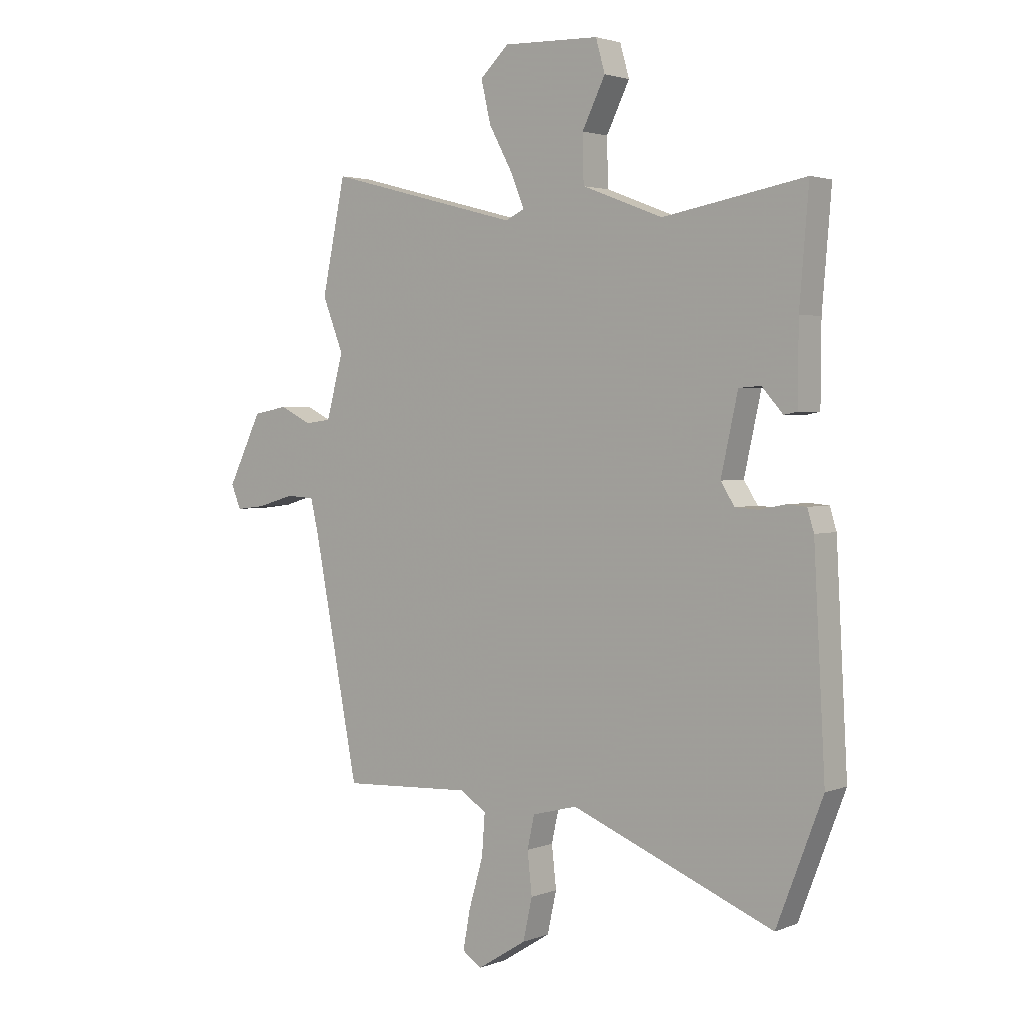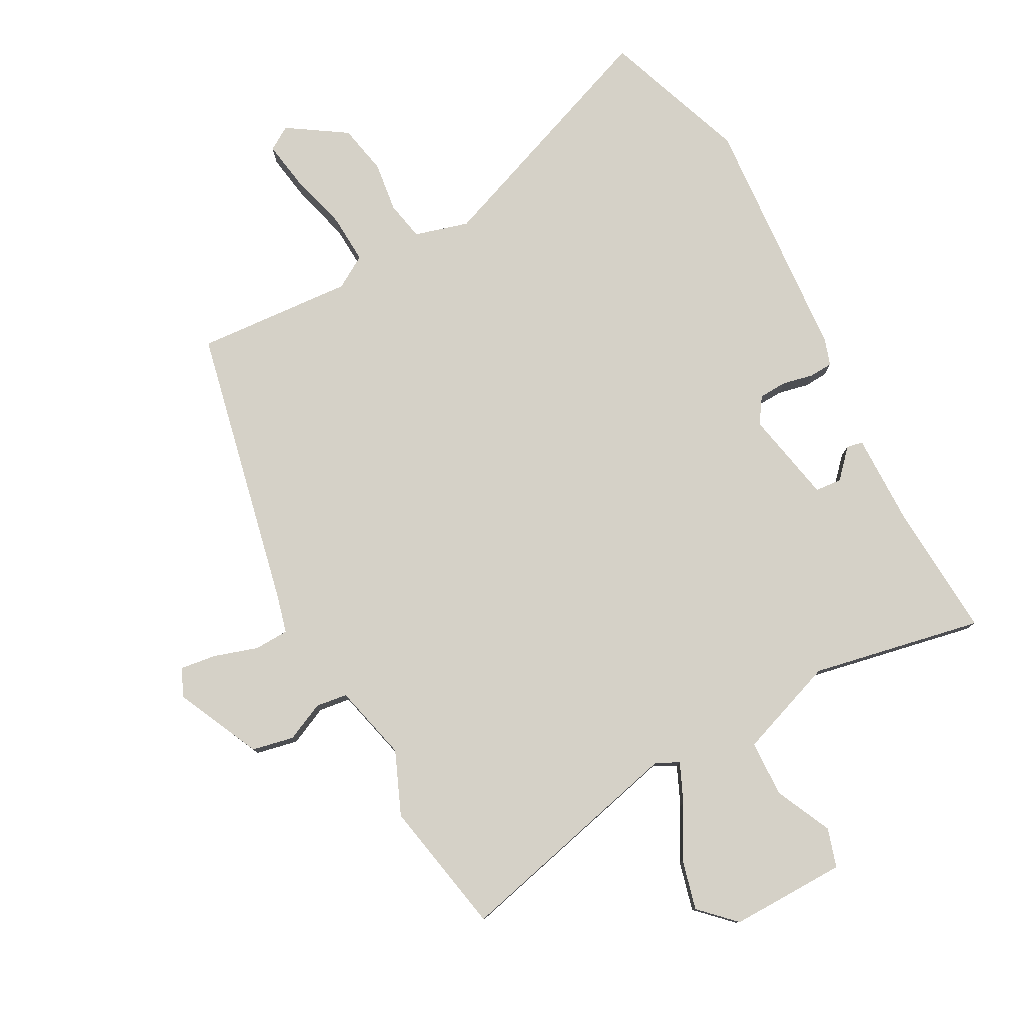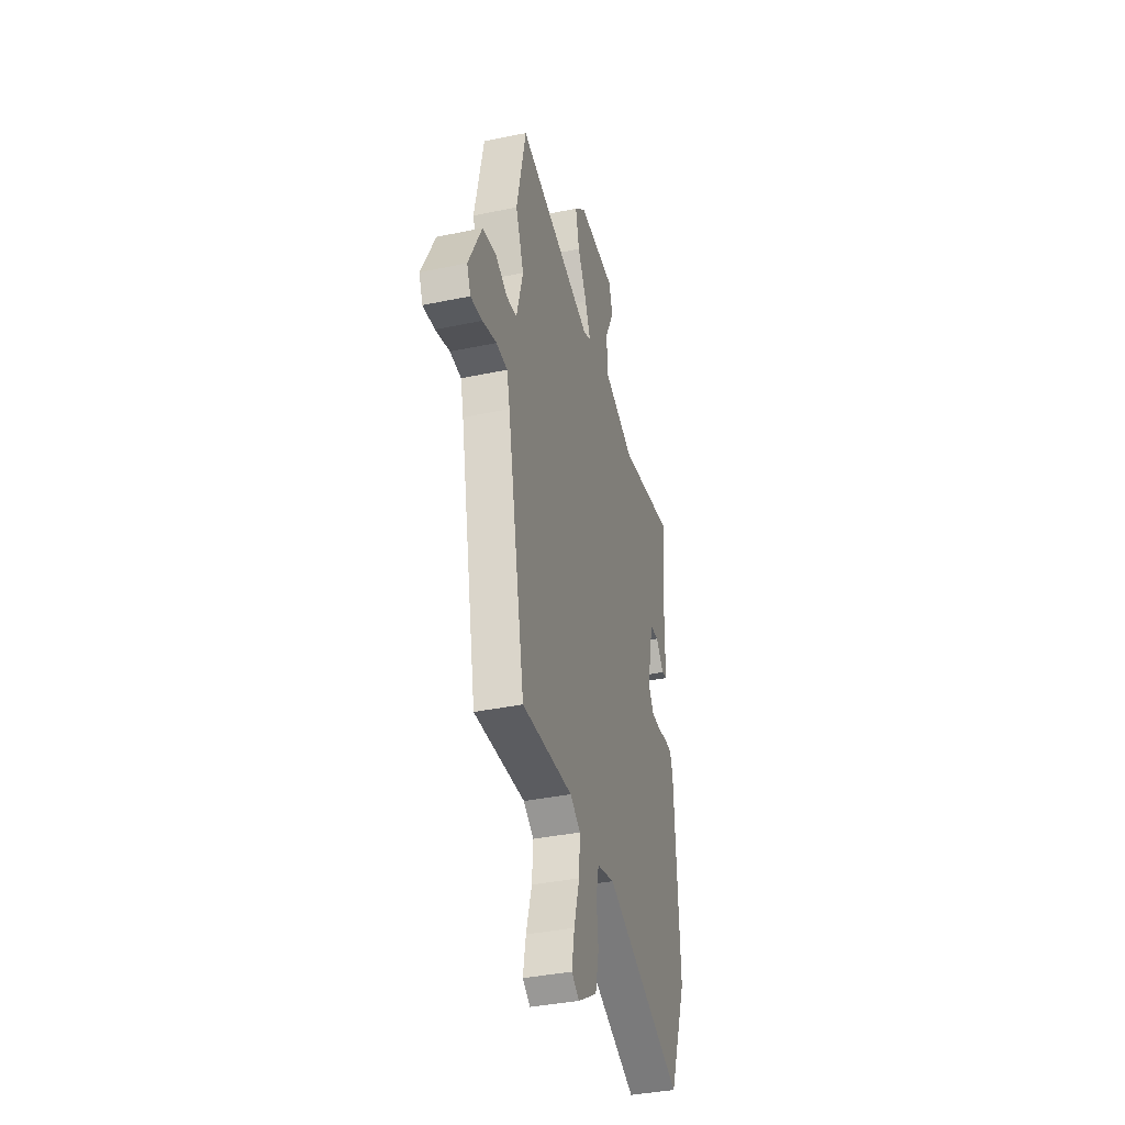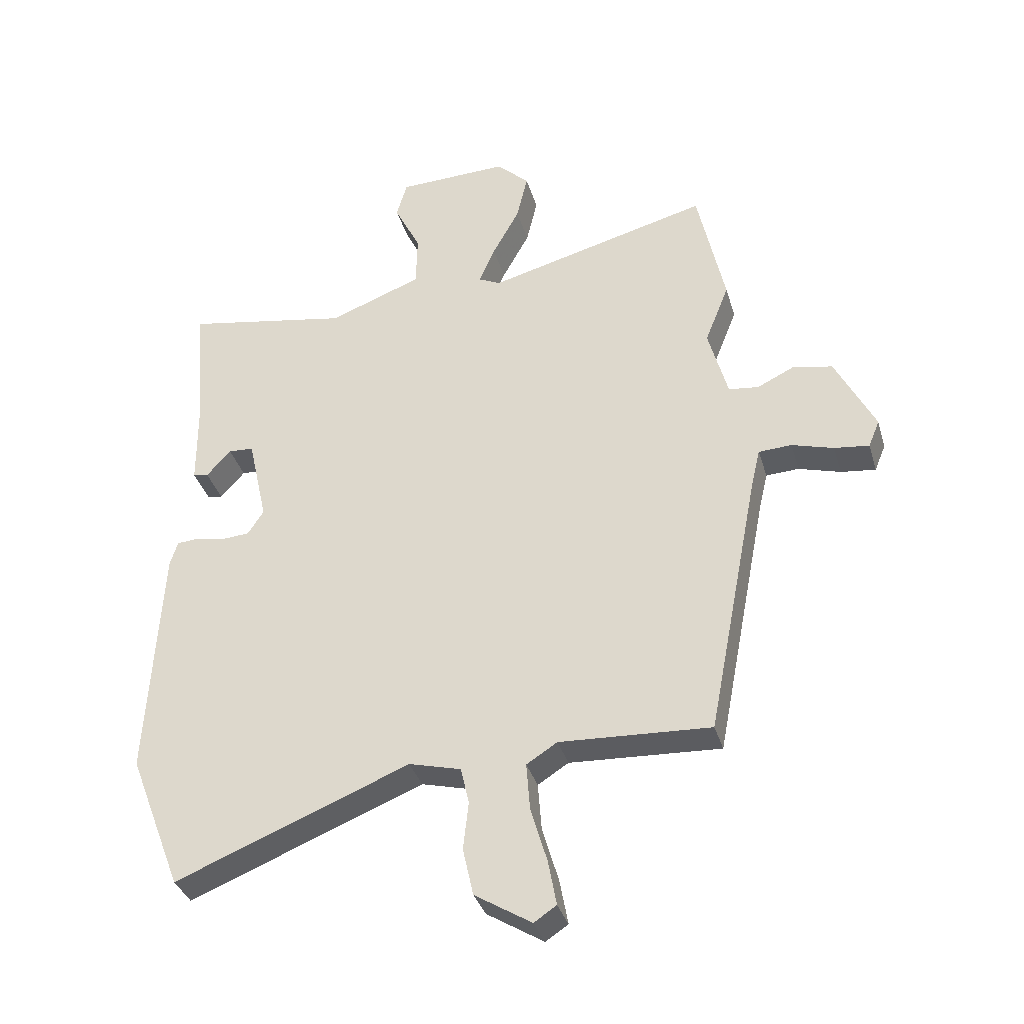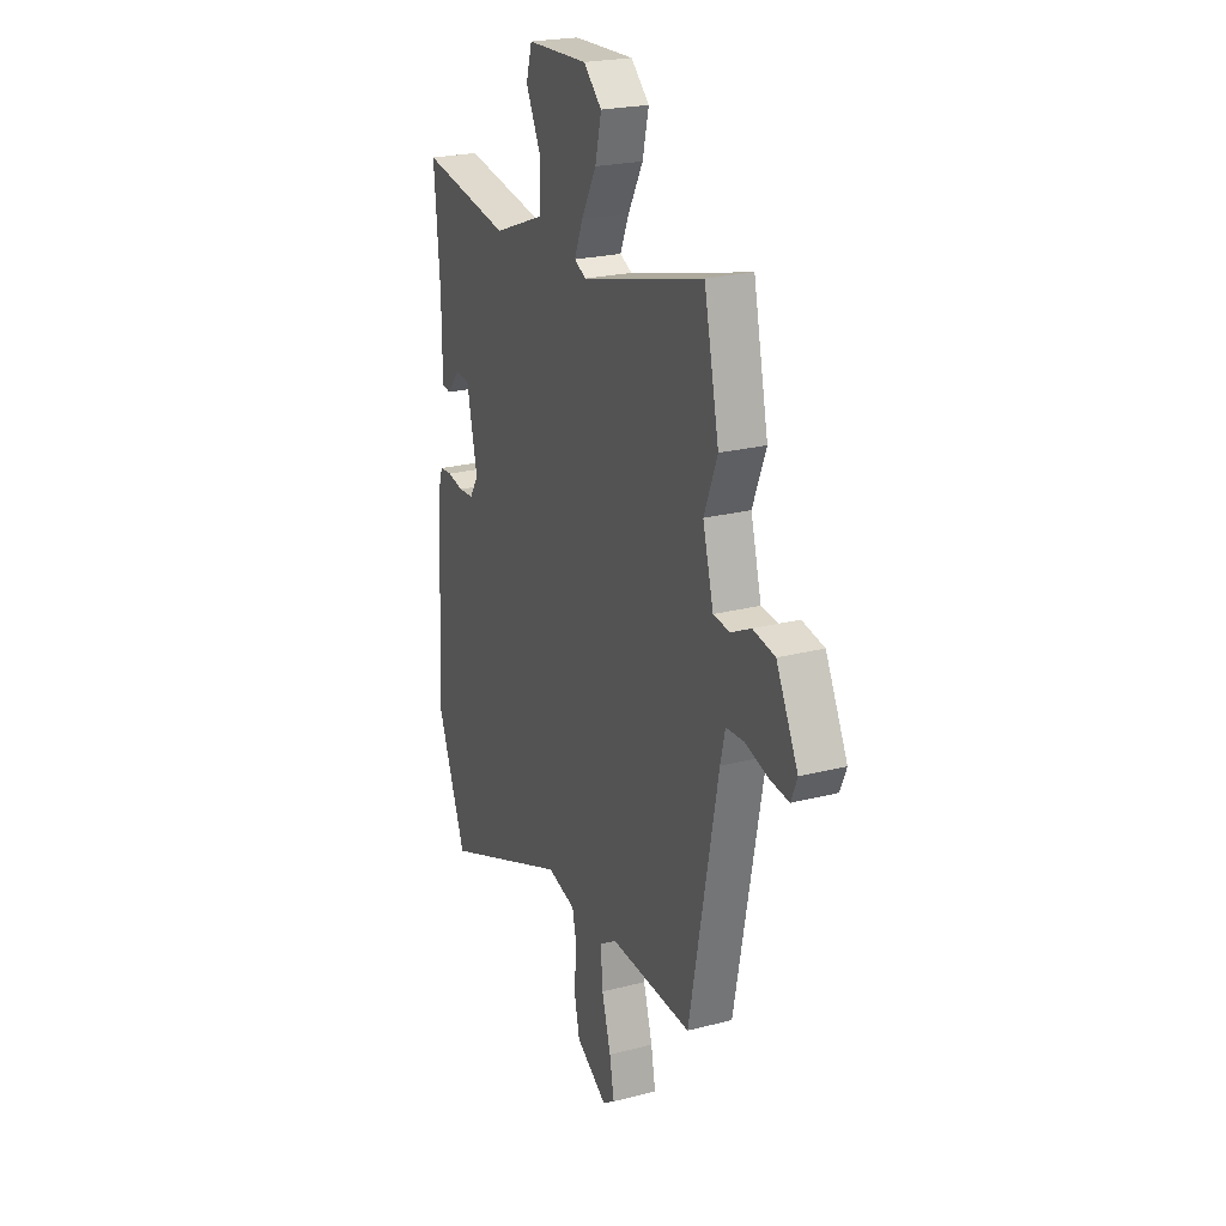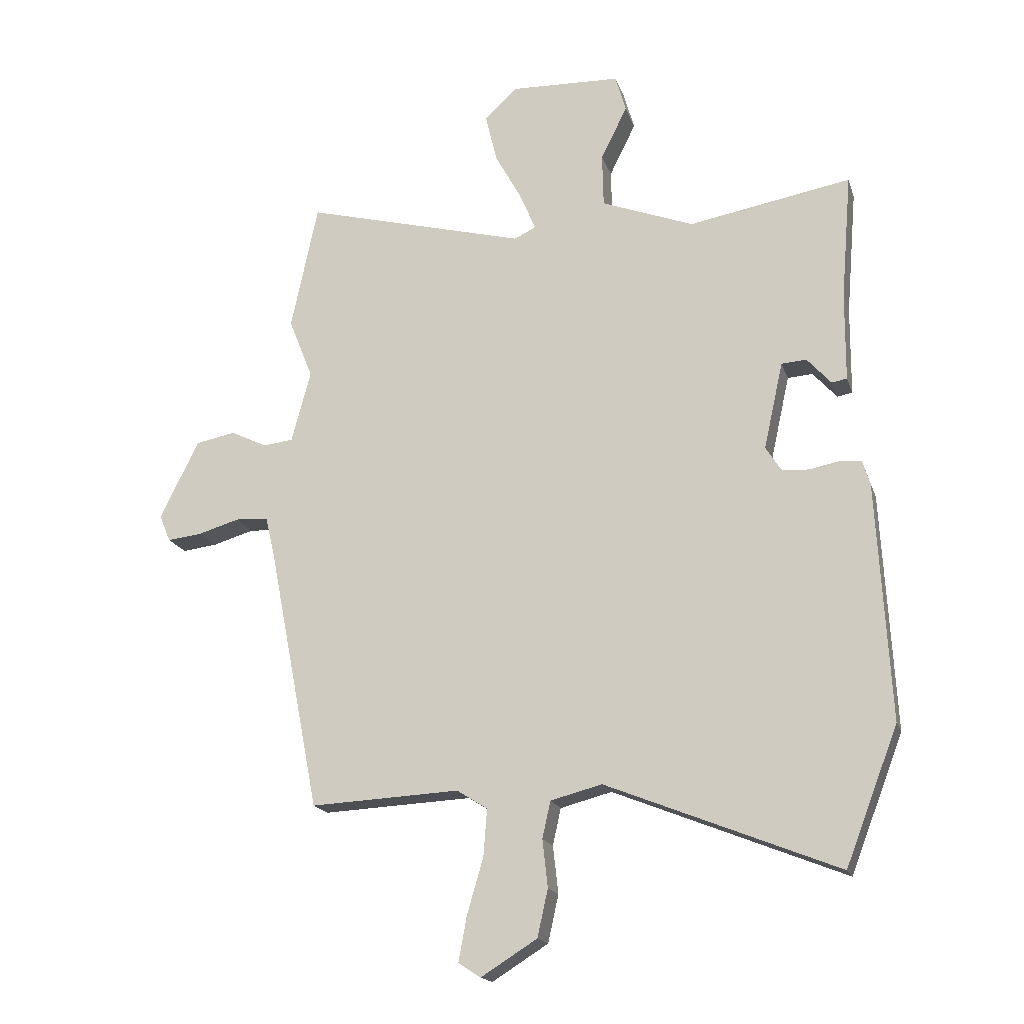
<metadata>
{"format":"obj","ext":"obj","renderer":"f3d","projection":"perspective","resolution":1024,"background":"white","views":[{"elev":2.6,"azim":38.0,"up":"+Z"},{"elev":79.1,"azim":-27.2,"up":"+Y"},{"elev":-37.8,"azim":-75.1,"up":"+Z"},{"elev":-35.6,"azim":-164.2,"up":"+Z"},{"elev":22.9,"azim":-113.9,"up":"+Z"},{"elev":-17.7,"azim":15.4,"up":"+Z"}]}
</metadata>
<code>
v -0.52 0.07 0.407
v -0.474 0.07 0.624
v -0.095 0.07 0.525
v -0.058 0.07 0.543
v -0.085 0.07 0.607
v -0.131 0.07 0.691
v -0.15 0.07 0.772
v -0.094 0.07 0.825
v 0.094 0.07 0.819
v 0.112 0.07 0.756
v 0.067 0.07 0.665
v 0.069 0.07 0.574
v 0.227 0.07 0.514
v 0.505 0.07 0.564
v 0.487 0.07 0.349
v 0.486 0.07 0.197
v 0.46 0.07 0.192
v 0.419 0.07 0.238
v 0.376 0.07 0.235
v 0.343 0.07 0.086
v 0.37 0.07 0.044
v 0.416 0.07 0.041
v 0.466 0.07 0.051
v 0.504 0.07 0.048
v 0.517 0.07 0.006
v 0.539 0.07 -0.399
v 0.449 0.07 -0.632
v 0.053 0.07 -0.474
v -0.035 0.07 -0.497
v -0.049 0.07 -0.56
v -0.04 0.07 -0.641
v -0.058 0.07 -0.722
v -0.154 0.07 -0.782
v -0.192 0.07 -0.757
v -0.178 0.07 -0.681
v -0.15 0.07 -0.585
v -0.144 0.07 -0.505
v -0.196 0.07 -0.472
v -0.451 0.07 -0.485
v -0.54 0.07 -0.027
v -0.555 0.07 0.036
v -0.611 0.07 0.039
v -0.682 0.07 0.018
v -0.741 0.07 0.011
v -0.76 0.07 0.057
v -0.693 0.07 0.192
v -0.625 0.07 0.205
v -0.563 0.07 0.175
v -0.512 0.07 0.181
v -0.479 0.07 0.304
v -0.52 0 0.407
v -0.474 0 0.624
v -0.095 0 0.525
v -0.058 0 0.543
v -0.085 0 0.607
v -0.131 0 0.691
v -0.15 0 0.772
v -0.094 0 0.825
v 0.094 0 0.819
v 0.112 0 0.756
v 0.067 0 0.665
v 0.069 0 0.574
v 0.227 0 0.514
v 0.505 0 0.564
v 0.487 0 0.349
v 0.486 0 0.197
v 0.46 0 0.192
v 0.419 0 0.238
v 0.376 0 0.235
v 0.343 0 0.086
v 0.37 0 0.044
v 0.416 0 0.041
v 0.466 0 0.051
v 0.504 0 0.048
v 0.517 0 0.006
v 0.539 0 -0.399
v 0.449 0 -0.632
v 0.053 0 -0.474
v -0.035 0 -0.497
v -0.049 0 -0.56
v -0.04 0 -0.641
v -0.058 0 -0.722
v -0.154 0 -0.782
v -0.192 0 -0.757
v -0.178 0 -0.681
v -0.15 0 -0.585
v -0.144 0 -0.505
v -0.196 0 -0.472
v -0.451 0 -0.485
v -0.54 0 -0.027
v -0.555 0 0.036
v -0.611 0 0.039
v -0.682 0 0.018
v -0.741 0 0.011
v -0.76 0 0.057
v -0.693 0 0.192
v -0.625 0 0.205
v -0.563 0 0.175
v -0.512 0 0.181
v -0.479 0 0.304
f 46 47 48
f 45 46 48
f 44 45 48
f 43 44 48
f 42 43 48
f 41 42 48 49
f 40 41 49
f 40 49 50
f 39 40 50
f 38 39 50
f 34 35 36
f 33 34 36
f 32 33 36
f 31 32 36
f 30 31 36
f 29 30 36 37
f 37 38 50
f 29 37 50
f 28 29 50
f 26 27 28
f 25 26 28
f 24 25 28
f 23 24 28
f 22 23 28
f 15 16 17 18
f 15 18 19
f 14 15 19
f 13 14 19
f 12 13 19 20
f 9 10 11
f 8 9 11
f 7 8 11
f 6 7 11
f 5 6 11
f 4 5 11 12
f 3 4 12 20
f 3 20 21
f 2 3 21
f 1 2 21
f 21 22 28
f 1 21 28 50
f 98 97 96
f 98 96 95
f 98 95 94
f 98 94 93
f 98 93 92
f 99 98 92 91
f 99 91 90
f 100 99 90
f 100 90 89
f 100 89 88
f 86 85 84
f 86 84 83
f 86 83 82
f 86 82 81
f 86 81 80
f 87 86 80 79
f 100 88 87
f 100 87 79
f 100 79 78
f 78 77 76
f 78 76 75
f 78 75 74
f 78 74 73
f 78 73 72
f 68 67 66 65
f 69 68 65
f 69 65 64
f 69 64 63
f 70 69 63 62
f 61 60 59
f 61 59 58
f 61 58 57
f 61 57 56
f 61 56 55
f 62 61 55 54
f 70 62 54 53
f 71 70 53
f 71 53 52
f 71 52 51
f 78 72 71
f 100 78 71 51
f 1 51 52 2
f 2 52 53 3
f 3 53 54 4
f 4 54 55 5
f 5 55 56 6
f 6 56 57 7
f 7 57 58 8
f 8 58 59 9
f 9 59 60 10
f 10 60 61 11
f 11 61 62 12
f 12 62 63 13
f 13 63 64 14
f 14 64 65 15
f 15 65 66 16
f 16 66 67 17
f 17 67 68 18
f 18 68 69 19
f 19 69 70 20
f 20 70 71 21
f 21 71 72 22
f 22 72 73 23
f 23 73 74 24
f 24 74 75 25
f 25 75 76 26
f 26 76 77 27
f 27 77 78 28
f 28 78 79 29
f 29 79 80 30
f 30 80 81 31
f 31 81 82 32
f 32 82 83 33
f 33 83 84 34
f 34 84 85 35
f 35 85 86 36
f 36 86 87 37
f 37 87 88 38
f 38 88 89 39
f 39 89 90 40
f 40 90 91 41
f 41 91 92 42
f 42 92 93 43
f 43 93 94 44
f 44 94 95 45
f 45 95 96 46
f 46 96 97 47
f 47 97 98 48
f 48 98 99 49
f 49 99 100 50
f 50 100 51 1

</code>
